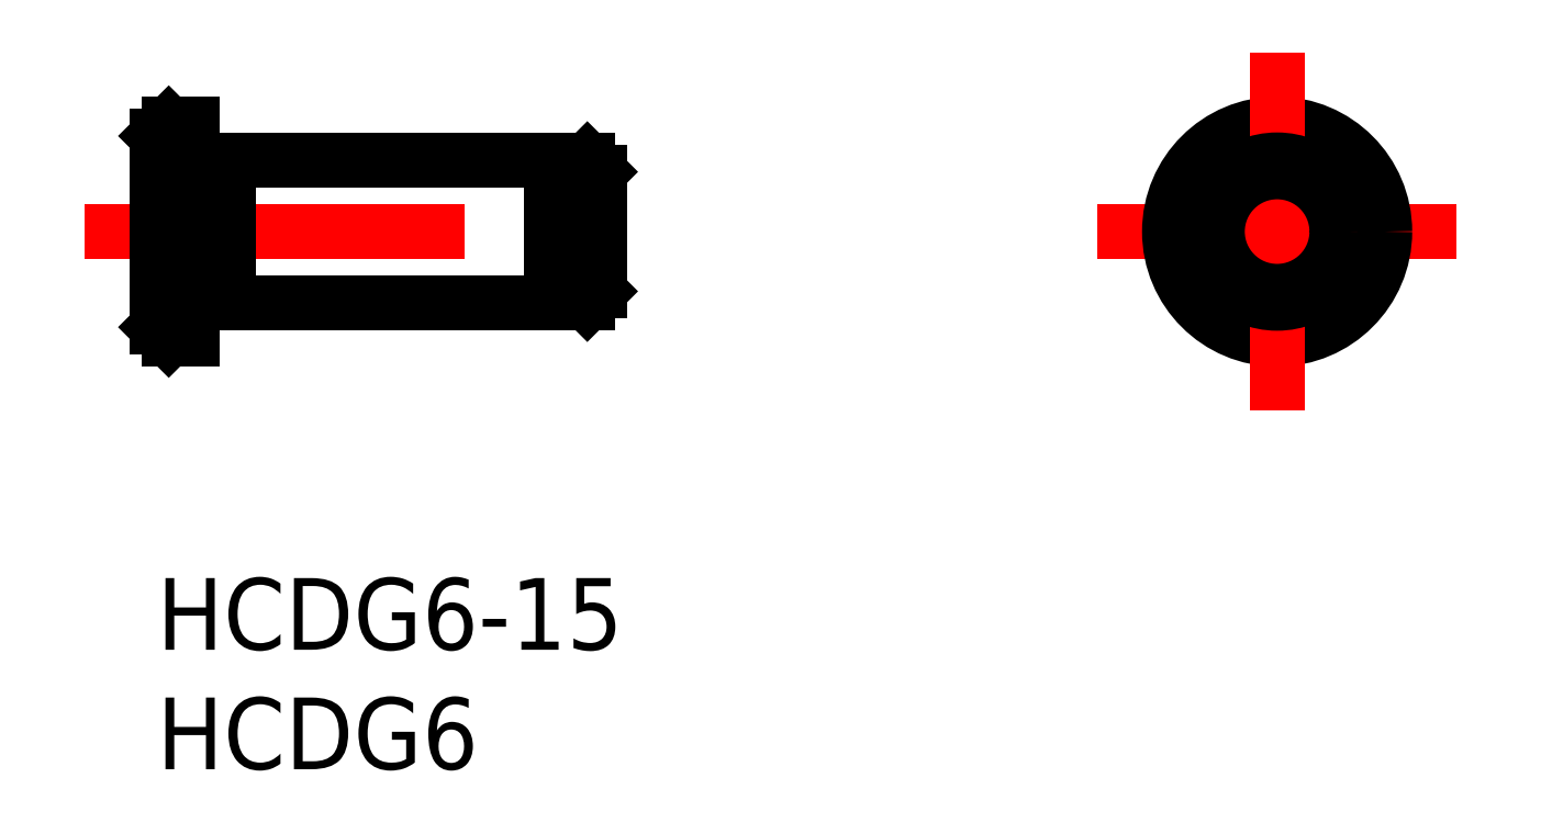
<metadata>
{"format":"dxf","ext":"dxf","renderer":"ezdxf+matplotlib","layout":"modelspace","background":"white","min_lineweight":24,"dpi":150}
</metadata>
<code>
0
SECTION
2
ENTITIES
0
INSERT
8
MSM_CONTINUOUS
2
*U4
10
0
20
0
30
0
0
INSERT
8
MSM_CONTINUOUS
2
*U5
10
0
20
0
30
0
0
LINE
8
MSM_CONTINUOUS
10
3
20
17.5
30
0
11
16.5
21
17.5
31
0
0
LINE
8
MSM_CONTINUOUS
10
3
20
11.5
30
0
11
16.5
21
11.5
31
0
0
LINE
8
MSM_CENTER
10
-3
20
14.5
30
0
11
21.5
21
14.5
31
0
0
LINE
8
MSM_CONTINUOUS
10
1.5
20
19
30
0
11
1.5
21
10
31
0
0
LINE
8
MSM_CONTINUOUS
10
0.5
20
19
30
0
11
0.5
21
10
31
0
0
LINE
8
MSM_CONTINUOUS
10
-6.6e-15
20
18.5
30
0
11
-6.6e-15
21
10.5
31
0
0
LINE
8
MSM_CONTINUOUS
10
5.475
20
17.5
30
0
11
5.475
21
17.5
31
0
0
LINE
8
MSM_CONTINUOUS
10
0.5
20
10
30
0
11
1.5
21
10
31
0
0
LINE
8
MSM_CONTINUOUS
10
-6.6e-15
20
10.5
30
0
11
0.5
21
10
31
0
0
LINE
8
MSM_CONTINUOUS
10
0.5
20
19
30
0
11
1.5
21
19
31
0
0
LINE
8
MSM_CONTINUOUS
10
-6.6e-15
20
18.5
30
0
11
0.5
21
19
31
0
0
LINE
8
MSM_CONTINUOUS
10
18
20
17.5
30
0
11
18.5
21
17
31
0
0
LINE
8
MSM_CONTINUOUS
10
16.5
20
17
30
0
11
17.2
21
17
31
0
0
LINE
8
MSM_CONTINUOUS
10
17.2
20
17.5
30
0
11
18
21
17.5
31
0
0
LINE
8
MSM_CONTINUOUS
10
18.5
20
12
30
0
11
18
21
11.5
31
0
0
LINE
8
MSM_CONTINUOUS
10
16.5
20
12
30
0
11
17.2
21
12
31
0
0
LINE
8
MSM_CONTINUOUS
10
17.2
20
11.5
30
0
11
18
21
11.5
31
0
0
LINE
8
MSM_CONTINUOUS
10
18.5
20
17
30
0
11
18.5
21
12
31
0
0
LINE
8
MSM_CONTINUOUS
10
16.5
20
17.5
30
0
11
16.5
21
11.5
31
0
0
LINE
8
MSM_CONTINUOUS
10
18
20
17.5
30
0
11
18
21
11.5
31
0
0
LINE
8
MSM_CONTINUOUS
10
17.2
20
17.5
30
0
11
17.2
21
11.5
31
0
0
LINE
8
MSM_CENTER
10
39.34
20
14.5
30
0
11
54.34
21
14.5
31
0
0
CIRCLE
8
MSM_CONTINUOUS
10
46.84
20
14.5
30
0
40
4.5
0
LINE
8
MSM_CENTER
10
46.84
20
7
30
0
11
46.84
21
22
31
0
0
CIRCLE
8
MSM_CONTINUOUS
10
46.84
20
14.5
30
0
40
3
0
CIRCLE
8
MSM_CONTINUOUS
10
46.84
20
14.5
30
0
40
2.5
0
LINE
8
MSM_CONTINUOUS
10
1.5
20
17.4
30
0
11
3
21
17.4
31
0
0
LINE
8
MSM_CONTINUOUS
10
1.5
20
11.6
30
0
11
3
21
11.6
31
0
0
LINE
8
MSM_CONTINUOUS
10
3
20
11.5
30
0
11
3
21
17.5
31
0
0
ENDSEC
0
EOF

</code>
